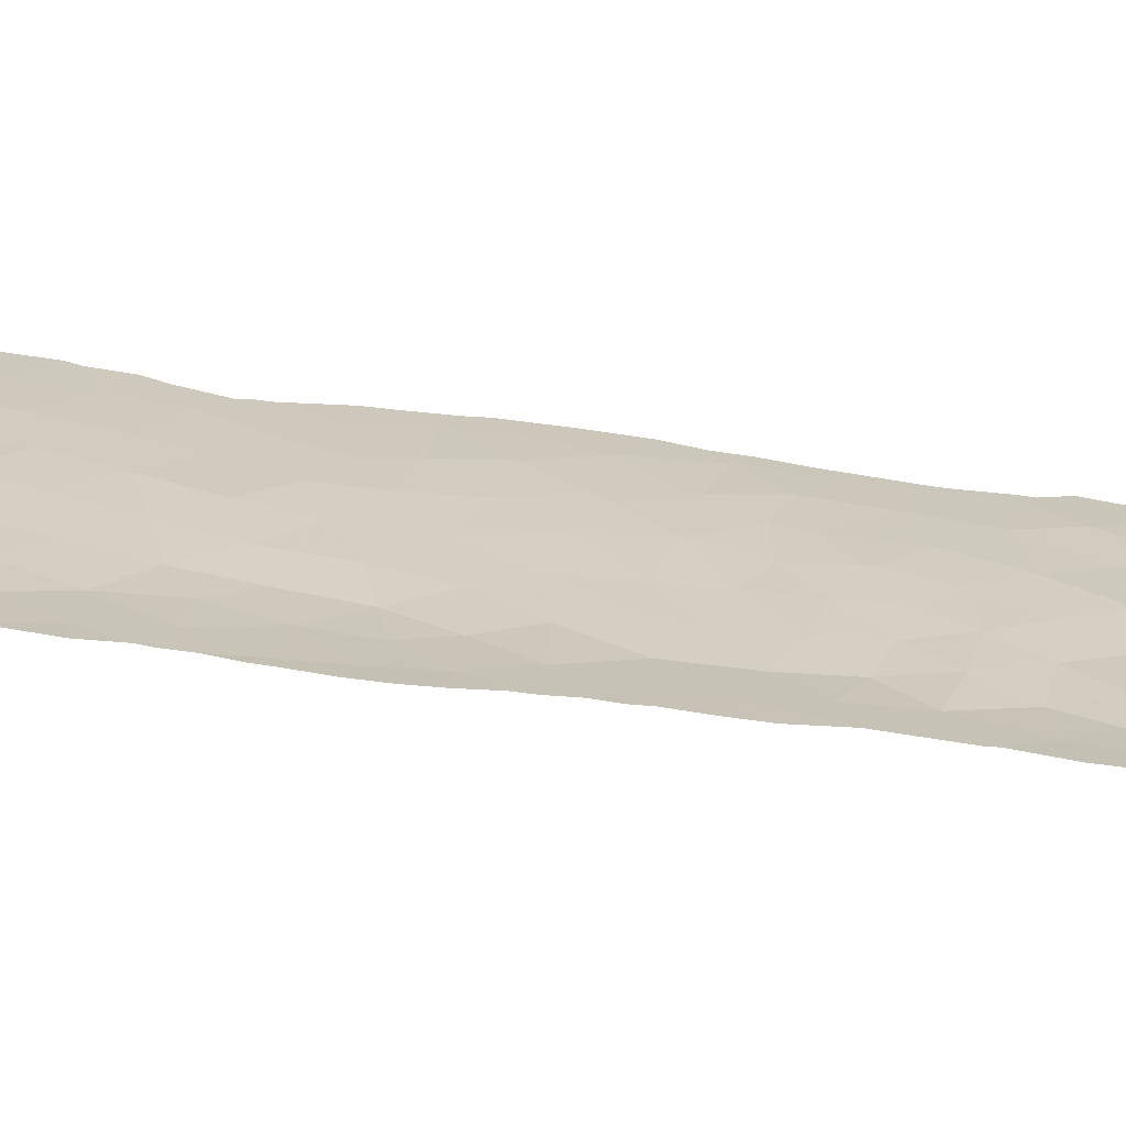
<metadata>
{"format":"obj","ext":"obj","renderer":"f3d","projection":"perspective","resolution":1024,"background":"white","views":[{"elev":-54.1,"azim":81.1,"up":"+Y"}]}
</metadata>
<code>
v 103.2 99.81 -26.63
v 103.3 99.42 -24.63
v 102.7 101.3 -25.48
v 104.5 92.87 24.41
v 104.8 91.74 26.25
v 105 90.94 24.88
v 106.1 89.7 -37.99
v 104.6 92.68 22.24
v 103.4 98.15 26.32
v 104.5 93.79 9.383
v 104.4 94.58 5.697
v 104.1 94.46 31.92
v 104.4 95 -23.14
v 105.1 90.73 18.37
v 104.6 93.35 16.2
v 104.1 95.38 15.28
v 104.7 92.47 10.66
v 104.9 91.66 8.892
v 104 96.83 -0.6647
v 103.6 98.87 -1.333
v 103.7 97.02 -34.79
v 103.7 97.95 -21.45
v 105.3 90.59 -0.05162
v 104.9 91.65 1.515
v 104.5 93.68 18.58
v 103.6 98.06 12.37
v 104.8 93.05 -16.62
v 103.7 96.13 33.12
v 104.5 93.79 13.88
v 104 96.1 21.59
v 104.7 92.24 17.89
v 103.4 99.71 2.168
v 103.8 97.08 16.57
v 103.8 97.36 14.6
v 106 88.97 -18.53
v 103 101.2 -1.781
v 105.3 90.19 38
v 105.1 90.72 36.89
v 102.8 101.6 -17.1
v 103.8 96.58 23.56
v 103.7 96.88 25.15
v 105.6 89.82 -9.957
v 104.5 94.41 -25.61
v 104.9 92.53 -25.4
v 104.7 93.6 -24
v 104.8 93.19 -37.73
v 102.8 101 -23.01
v 103.3 99.64 -13.5
v 102.8 101.6 -13.43
v 105.2 92 -37.91
v 105.2 92 -37.6
v 105.7 90.71 -37.96
v 103.1 99.25 27.49
v 103.4 97.47 -37.96
v 104.3 94.66 -37.87
v 104.4 94.71 -16.45
v 104.3 95.46 -18.28
v 103.7 98.15 0.8223
v 104.4 94.66 -8.935
v 105 91.33 16.4
v 102.5 101.7 26.01
v 104.3 95.45 -14.24
v 103.8 97.68 -14.29
v 103.9 96.89 18.41
v 103.6 98.65 -12
v 104.1 96.7 -12.26
v 105.7 89.49 -1.635
v 105 91.12 31.5
v 104.6 92.27 34.52
v 104.7 93.78 -34.62
v 103 100.3 -28.39
v 102.8 100.9 -30.33
v 104.1 95.22 17.33
v 103.9 96.96 -29.31
v 104.4 94.92 -28.99
v 102.8 100.7 24.34
v 102.9 101.3 10.68
v 103.5 98.45 -27.9
v 104.3 95.5 -7.575
v 104.6 93.89 -27.15
v 104.1 96.16 -27.06
v 104.4 94.34 3.477
v 104.1 96.12 4.119
v 104.7 93.76 -15.18
v 105 91.58 -9.896
v 105.2 90.95 -11.38
v 104.7 93.25 -13.59
v 104.1 95.86 9.823
v 105.1 91.33 -13.16
v 103.2 99.62 19.87
v 103.5 98.11 22.31
v 103.4 99.24 8.431
v 102.8 99.79 30.93
v 102.4 101.4 29.66
v 102.9 99.52 29.12
v 102.8 101.2 18.95
v 103.7 98.24 -16.61
v 103.3 99.77 -16.88
v 105 91.83 -15.31
v 105.3 90.67 -7.79
v 104.5 93.82 1.478
v 104.1 95.15 24.88
v 104.3 94.59 22.95
v 104.7 92.03 20.07
v 104.2 95.2 7.77
v 104 96.46 11.53
v 104.9 92.7 -8.465
v 104.7 92.74 -0.2311
v 105.6 89.98 -16.56
v 105.1 91.89 -30.75
v 105.8 90.07 -30.32
v 105.5 90.84 -28.75
v 105.6 89.89 -14.29
v 105.9 89.38 -20.6
v 105.5 89.59 31.09
v 105.6 89.1 29.58
v 104.3 95.32 -5.893
v 102.3 101.8 -34.7
v 103 100.7 -19.07
v 104.3 94.84 -0.2393
v 105.2 91.71 -34.6
v 105.6 90.69 -32.47
v 104.6 93.68 -10.36
v 103.1 99.61 21.49
v 104 96.52 6.175
v 105.2 90.87 3.073
v 104.5 92.85 30.24
v 104.3 93.76 26.41
v 104.3 95.2 -3.979
v 104.8 91.85 14.52
v 102.6 100.2 32.6
v 104.9 92.02 -6.478
v 103.8 97.82 4.644
v 104.7 93.88 -30.82
v 104.7 92.53 3.192
v 104.9 92.55 -11.69
v 103.7 95.18 36.66
v 103.4 95.9 37.85
v 103.3 96.77 36.32
v 105.2 90.51 27.94
v 102.9 101.7 0.3649
v 104.2 95.61 -30.63
v 102.6 100 -38
v 102.7 100.8 27.74
v 103.7 98.48 -8.305
v 104 96.6 -8.828
v 104.6 92.87 5.286
v 102.9 101.1 16.92
v 103.9 96.08 26.92
v 103.3 97.9 30.21
v 103.7 96.29 31.12
v 105 91.63 -2.155
v 103.3 100.1 0.3187
v 103.3 99.27 -22.71
v 104 97.08 -6.833
v 104.2 93.77 35.73
v 104.1 95.57 19.45
v 104.1 94.14 33.76
v 103.5 98.79 -19.13
v 105.2 90.47 12.94
v 104.7 93.38 -5.304
v 104.3 95.21 -32.59
v 104.2 95.54 -34.55
v 105.2 90.55 35.27
v 102.7 99.53 34.23
v 104.5 92.64 32.63
v 105.4 89.74 26.18
v 105.2 91.62 -23.32
v 105.3 91.14 -21.14
v 102.9 97.97 37.91
v 104.1 96.07 1.711
v 103.3 98.27 -36.22
v 103.1 99.71 23.09
v 103.2 98.76 -34.29
v 102.2 101.5 33.65
v 104.7 93.22 -3.346
v 105 91.69 -4.464
v 104.8 93.28 -21.9
v 104.6 93.82 -7.159
v 104.9 92.38 -19.74
v 104.2 95.73 -10.6
v 103.2 99.35 -32.19
v 105.6 89.86 -3.863
v 105.6 89.54 38
v 105.8 88.91 36.37
v 105.3 90.3 7.108
v 103.3 99.88 -9.942
v 105.1 90.91 10.89
v 104.6 91.98 37.91
v 103.9 97.34 -18.22
v 104.6 92.37 27.99
v 105.6 89.61 1.782
v 103.7 97.82 -25.83
v 104.1 93.8 37.62
v 103.2 100.3 -5.543
v 103.7 98.43 -5.93
v 105.2 91.67 -27.06
v 104.6 93.62 -1.723
v 104.6 92.1 36.41
v 103.8 97.84 2.968
v 103.4 99.38 3.687
v 103.7 97.29 -33.24
v 102.9 101.1 14.73
v 103.3 99.41 13.63
v 103 100.7 -15.16
v 103.7 96.67 -37.94
v 103.7 97.8 10.15
v 102.9 101.3 12.58
v 103.6 98.6 6.359
v 102.7 101.4 -27.12
v 105.7 90.62 -36.46
v 106.4 88.6 -36.19
v 106 89.73 -34.46
v 105.6 90.24 -24.99
v 105.4 90.45 -5.669
v 103.4 98.56 24.3
v 105.7 89.14 5.527
v 103.5 99.1 -15.19
v 104.2 94.34 28.33
v 103.3 99.1 15.84
v 104.9 91.83 6.783
v 103.7 95.53 35.02
v 104.3 95.08 -2.242
v 103.2 97.5 34.49
v 103.2 98.22 32.41
v 103.8 97.31 -31.31
v 102.7 101.3 22.75
v 103 99.79 26.01
v 105.3 90.04 14.91
v 105.7 89.54 -12.22
v 105.5 89.58 16.78
v 103.4 97.89 28.22
v 102.7 100.2 -35.6
v 103.4 99.65 -3.499
v 102.9 101.6 -4.345
v 102.9 101.6 -6.543
v 105.9 89.56 -27.01
v 105.7 88.81 22.25
v 105 90.95 21.72
v 102.8 100.4 -33.84
v 103.3 98.94 -29.94
v 102.4 101.6 -32.44
v 103.2 99.94 -21.1
v 105.8 89.77 -22.61
v 102.3 101.5 31.63
v 102.8 98.74 36.11
v 102.2 101 35.83
v 102.9 101.5 -8.704
v 102.8 101.6 -10.41
v 103.9 97.27 -23.44
v 104.1 94.68 30.12
v 104.1 96.53 -16.39
v 105.1 90.77 33.25
v 105.5 89.75 9.223
v 104.1 95.81 13.25
v 104.4 94.34 11.62
v 104.7 92.31 12.47
v 105.1 91.71 -17.52
v 104.4 94.09 20.83
v 103.8 97.7 -10.34
v 103.1 100.7 -11.72
v 105.4 89.91 20.29
v 105 90.94 23.27
v 103.8 96.16 29.12
v 103.9 97.23 8.084
v 104.6 93.24 7.4
v 104.9 92.87 -32.75
v 103.3 98.97 18.07
v 104.5 94.24 -36.31
v 104.4 94.64 -12.11
v 104 96.57 -19.95
v 102.9 101.2 8.883
v 104.5 94.51 -20.17
v 103.9 97.33 -2.977
v 105.7 89.05 34.01
v 103.2 99.97 11.86
v 103.3 99.61 10.46
v 104.6 93.6 -18.19
v 102.7 101.3 20.89
v 104.9 92.89 -28.85
v 105 92.52 -36.27
v 103.3 100.1 -7.637
v 103.6 97.86 20
v 105.6 89.33 3.622
v 105.1 91.11 4.875
v 105.5 90.53 -18.93
v 103 100.9 6.866
v 103 101.1 3.473
v 105 90.96 29.48
v 104.2 95.63 -24.79
v 104.2 95.63 -21.7
v 103.3 99.81 4.976
v 105.7 88.99 24.33
v 104 96.71 -4.871
v 103.9 96.26 -36.33
v 103.6 98.52 -4.8
v 102.9 101.6 1.838
v 102.4 102.9 13.78
v 102.4 102.8 15.93
v 105.7 89 6.7
v 105.8 88.74 5.817
v 106.2 88.27 -19.49
v 106.3 88.18 -18.47
v 105.8 89.02 -8.802
v 106 88.69 -10.34
v 102.5 102.2 -25.03
v 102.5 102 -23.79
v 102.5 102.2 -26.06
v 105.8 88.95 -2.09
v 105.8 88.88 -1.47
v 102.4 102.6 18.31
v 102.4 102.6 20.09
v 102.5 102 -22.94
v 102.1 102.3 30.98
v 102.1 102.4 30.18
v 102.2 102.4 28.56
v 102.2 102.1 -33.03
v 102.3 102.1 -32.35
v 102.3 102.2 -30.58
v 102.3 102.1 -31.86
v 105.8 88.98 -0.7387
v 105.8 88.87 0.1603
v 102.5 101.9 -28.78
v 102.5 101.9 -28.53
v 102.5 101.9 -28.26
v 102.4 102.9 13.63
v 102.7 102.2 -4.8
v 102.7 102.2 -3.812
v 102.7 102.4 -0.2782
v 102.7 102.4 0.6832
v 102.7 102.5 -1.068
v 105.7 89.03 7.51
v 105.7 89.11 7.975
v 106.2 89.04 -33.14
v 106.1 89.07 -32.95
v 102.4 102.5 20.54
v 102.4 102.5 21.86
v 102.7 102.4 -2.716
v 102.6 102.3 -13.53
v 102.6 102.3 -12.49
v 102.6 102.1 -17.77
v 102.6 102.2 -17.16
v 102.6 101.7 -20.73
v 102.5 102.2 -19.02
v 102.4 102 26
v 102.4 102 26.49
v 102.5 102.9 11.56
v 102.6 102.2 -16.41
v 102.2 102.4 27.92
v 102.3 100.7 -38.46
v 102.5 100 -39
v 102.2 101.3 -37.15
v 102.5 102.5 -15.35
v 102.6 102.4 -14.48
v 102.4 102.8 16.14
v 102.4 102.8 17.99
v 105.9 88.26 26.28
v 105.7 88.87 27.79
v 102.4 102.2 -26.84
v 102.6 102.4 8.08
v 102.6 102.5 9.23
v 105.8 89.13 -6.15
v 105.8 89.12 -6.187
v 105.9 88.82 -3.325
v 106.4 87.6 37.75
v 106.4 87.52 38
v 106.2 87.84 36.16
v 106.1 88.21 35.46
v 105.8 88.7 5.242
v 102.4 102.5 22.41
v 102.4 102.4 24.02
v 102.4 102.4 23.53
v 102.4 102 25.46
v 106 88.62 -15.02
v 106.1 88.52 -13.3
v 105.7 88.89 15.86
v 105.7 88.81 15.11
v 105.7 88.81 16.92
v 106 88.67 -11.42
v 106 88.67 -12.57
v 106.8 87.95 -38
v 106.7 88.17 -36.93
v 106.1 88.37 -16.64
v 106.2 88.38 -17.36
v 102.2 101.7 -36.12
v 102.1 102.1 -35.16
v 102.1 102.1 -34.5
v 102.7 102 -6.185
v 102.7 102 -6.769
v 106.3 88.21 -20.26
v 105.6 89.19 11.11
v 105.6 89.19 11.08
v 106.2 88.37 -21.56
v 105.7 88.99 18.67
v 105.7 88.98 18.75
v 105.9 88.19 22.14
v 105.8 88.53 21.66
v 102.6 101.7 -21.33
v 102.6 101.7 -20.93
v 105.8 88.88 0.7968
v 105.7 88.94 13.13
v 105.6 89.19 11.12
v 102.4 99.68 37.99
v 102.3 99.94 37.92
v 102.1 101.4 35.92
v 102.1 101.2 36.38
v 106.1 89.08 -31.47
v 105.7 88.92 9.204
v 105.8 88.95 34.06
v 105.8 88.96 33.96
v 105.7 88.87 27.8
v 105.9 88.28 25.33
v 106 88 24.13
v 102.1 102 33.3
v 102 102.3 32.17
v 102 102 34.06
v 105.7 88.9 29.49
v 105.7 88.91 29.74
v 102.6 102.7 9.618
v 106 88.62 -15.1
v 102.5 102.8 11.38
v 105.7 88.93 13.25
v 105.9 88.52 3.978
v 106.1 89.09 -29.01
v 106.1 89.19 -29.48
v 105.8 88.96 -8.418
v 105.7 89.01 18.47
v 106.7 88.06 -36.18
v 105.9 88.51 2.953
v 102.1 101.4 35.62
v 102.2 101.6 -36.82
v 105.9 89.43 -27.35
v 105.9 89.39 -27.01
v 105.8 88.49 20.34
v 106.1 88.8 -23.36
v 106 89.11 -24.39
v 106.2 88.58 -22.18
v 102.6 102.5 -11.59
v 105.9 88.62 1.931
v 102.3 100.4 37.16
v 102.8 101.9 -8.413
v 102.7 102 -10.3
v 102.7 102 -10.73
v 102.8 101.9 -8.999
v 106.1 89.22 -31.04
v 105.8 88.74 31.03
v 105.7 89.15 32.06
v 105.7 88.88 27.94
v 105.7 89.14 32.39
v 105.7 89.05 33.62
v 105.9 89.43 -26.85
v 105.7 89.12 32.29
v 105.9 88.31 22.69
v 106 89.26 -25.28
v 102.7 102.1 7.348
v 106.5 88.37 -34.48
v 106.5 88.35 -35.67
v 102.8 101.8 5.237
v 102.8 101.8 5.692
v 102.7 102.3 1.377
v 102.7 102.3 2.627
v 102.8 101.7 6.078
v 102.7 102.2 3.518
v 105.8 89.13 -6.05
v 105.9 88.8 -4.435
f 2 3 1
f 4 6 5
f 9 216 41
f 105 10 88
f 224 28 222
f 203 299 298
f 4 8 263
f 8 239 263
f 217 301 300
f 35 302 303
f 199 38 189
f 42 305 304
f 43 44 45
f 220 33 268
f 3 47 307
f 3 307 306
f 279 90 124
f 51 50 52
f 53 228 9
f 146 59 79
f 3 306 308
f 15 130 60
f 61 228 144
f 157 64 73
f 64 33 73
f 66 65 63
f 67 309 310
f 121 267 70
f 71 72 241
f 74 142 75
f 75 80 81
f 203 208 204
f 42 85 86
f 124 90 283
f 93 94 95
f 96 312 311
f 33 16 73
f 100 107 85
f 102 40 103
f 40 30 103
f 47 313 307
f 94 245 314
f 94 314 315
f 94 315 316
f 266 10 105
f 198 152 108
f 110 111 112
f 136 89 86
f 143 54 172
f 255 16 34
f 242 318 317
f 34 16 33
f 267 121 122
f 89 99 113
f 99 109 113
f 242 72 319
f 242 319 320
f 204 208 276
f 107 59 123
f 204 26 34
f 26 255 34
f 41 40 102
f 23 67 321
f 23 321 322
f 102 128 149
f 100 85 42
f 72 323 319
f 71 210 325
f 71 325 324
f 72 71 324
f 72 324 323
f 16 255 29
f 56 27 84
f 84 99 87
f 211 212 213
f 27 56 278
f 93 150 225
f 9 41 149
f 208 203 298
f 208 298 326
f 15 16 29
f 270 136 123
f 136 85 123
f 137 138 139
f 235 328 327
f 141 330 329
f 36 141 329
f 36 329 331
f 40 41 216
f 254 186 332
f 254 332 333
f 254 18 186
f 105 125 11
f 11 266 105
f 3 2 47
f 122 213 334
f 122 334 335
f 96 268 90
f 128 4 5
f 144 53 95
f 95 94 144
f 279 337 336
f 36 331 338
f 60 14 31
f 157 73 25
f 49 340 339
f 1 71 78
f 67 23 152
f 157 25 259
f 39 342 341
f 119 344 343
f 270 87 136
f 87 89 136
f 8 4 103
f 103 30 259
f 86 230 42
f 148 268 96
f 90 279 96
f 53 144 228
f 43 80 44
f 11 125 83
f 157 283 64
f 91 124 283
f 90 268 283
f 37 189 38
f 265 125 105
f 61 346 345
f 208 326 347
f 31 15 60
f 39 348 342
f 159 119 243
f 112 280 110
f 144 94 316
f 144 316 349
f 176 161 177
f 130 257 160
f 52 7 211
f 163 70 162
f 143 350 351
f 143 352 350
f 159 98 119
f 46 51 281
f 283 157 30
f 98 205 39
f 48 49 205
f 259 30 157
f 163 202 21
f 21 295 163
f 228 61 76
f 205 49 354
f 205 354 353
f 269 70 163
f 140 116 289
f 148 203 220
f 4 102 103
f 148 356 355
f 82 11 83
f 161 129 117
f 2 250 154
f 167 357 358
f 210 3 308
f 210 308 359
f 256 255 106
f 106 88 256
f 138 170 139
f 219 128 191
f 104 25 31
f 171 58 19
f 265 105 88
f 272 361 360
f 65 48 63
f 31 25 15
f 98 97 218
f 87 270 62
f 73 16 15
f 99 84 27
f 202 182 174
f 145 146 155
f 175 245 131
f 129 161 176
f 137 139 222
f 59 107 179
f 215 100 363
f 215 363 362
f 161 132 177
f 260 146 145
f 59 146 181
f 153 297 141
f 12 28 151
f 12 166 158
f 67 183 364
f 67 364 309
f 152 177 183
f 183 67 152
f 184 185 365
f 184 365 366
f 184 37 185
f 219 191 127
f 171 19 120
f 120 101 171
f 95 53 232
f 45 44 168
f 153 36 20
f 153 20 58
f 224 165 225
f 166 68 253
f 135 82 101
f 24 126 135
f 24 135 101
f 102 4 128
f 85 136 86
f 180 169 286
f 169 180 178
f 224 139 246
f 99 27 258
f 158 28 12
f 28 158 222
f 199 156 69
f 227 124 173
f 8 259 104
f 185 368 367
f 155 79 117
f 89 87 99
f 217 369 301
f 158 166 69
f 158 69 156
f 54 206 295
f 134 267 110
f 267 162 70
f 173 76 227
f 279 227 370
f 279 370 337
f 279 124 227
f 227 76 371
f 227 371 372
f 227 372 370
f 61 345 373
f 130 15 29
f 29 257 130
f 52 211 51
f 97 98 159
f 177 215 183
f 48 65 261
f 65 187 261
f 65 260 187
f 171 82 83
f 79 155 146
f 113 374 375
f 85 107 123
f 231 229 377
f 231 377 376
f 231 376 378
f 135 126 285
f 10 18 17
f 42 230 379
f 42 379 305
f 230 113 375
f 230 375 380
f 1 78 193
f 92 265 207
f 212 7 381
f 212 381 382
f 152 198 176
f 109 35 384
f 109 384 383
f 35 303 384
f 199 194 156
f 189 194 199
f 194 137 156
f 194 138 137
f 222 158 156
f 137 222 156
f 59 179 79
f 117 79 179
f 132 161 179
f 161 117 179
f 13 45 178
f 45 168 178
f 43 45 290
f 55 46 269
f 41 102 149
f 4 263 6
f 142 162 134
f 162 202 163
f 182 202 226
f 134 110 280
f 8 103 259
f 118 386 385
f 118 387 386
f 118 242 317
f 118 317 387
f 236 235 327
f 236 327 388
f 36 235 234
f 236 388 389
f 82 135 147
f 147 11 82
f 258 27 278
f 53 9 232
f 128 219 149
f 97 159 190
f 49 339 354
f 186 217 300
f 186 300 332
f 109 258 286
f 35 114 390
f 35 390 302
f 188 254 392
f 188 392 391
f 24 101 108
f 177 152 176
f 114 393 390
f 23 24 108
f 108 152 23
f 260 65 66
f 123 59 181
f 181 270 123
f 146 260 181
f 181 66 270
f 192 284 126
f 49 48 261
f 120 108 101
f 127 12 251
f 12 127 166
f 191 5 140
f 84 62 56
f 68 289 115
f 262 14 394
f 262 394 395
f 57 56 252
f 218 97 63
f 159 271 190
f 180 258 278
f 238 397 396
f 250 13 291
f 8 104 239
f 214 44 197
f 62 66 63
f 110 267 122
f 118 240 242
f 172 174 233
f 182 226 241
f 182 241 72
f 273 57 271
f 57 190 271
f 68 127 289
f 243 22 159
f 47 243 399
f 47 399 398
f 128 5 191
f 31 14 104
f 126 24 192
f 24 23 192
f 2 1 193
f 199 164 38
f 199 69 164
f 48 218 63
f 191 140 289
f 192 23 322
f 192 322 400
f 160 402 401
f 257 17 188
f 164 69 253
f 121 70 281
f 46 281 269
f 172 54 295
f 266 11 147
f 18 266 221
f 285 186 221
f 68 166 127
f 37 38 185
f 93 245 94
f 246 170 403
f 246 403 404
f 247 406 405
f 278 273 180
f 168 169 178
f 236 248 282
f 187 248 249
f 122 111 110
f 122 335 407
f 125 133 83
f 254 408 392
f 88 10 256
f 197 80 280
f 44 80 197
f 134 280 75
f 80 75 280
f 167 5 6
f 167 6 293
f 263 293 6
f 193 81 290
f 80 43 81
f 43 290 81
f 13 250 290
f 81 193 78
f 74 75 81
f 78 74 81
f 93 95 150
f 219 127 251
f 63 97 252
f 56 62 252
f 275 410 409
f 83 133 200
f 58 171 200
f 171 83 200
f 209 287 292
f 5 167 140
f 140 167 358
f 140 358 411
f 293 413 412
f 245 175 414
f 245 414 415
f 245 415 314
f 175 416 414
f 116 417 418
f 211 7 212
f 21 202 174
f 255 26 106
f 220 34 33
f 251 12 151
f 218 205 98
f 206 55 295
f 230 380 379
f 272 77 419
f 272 419 361
f 204 34 220
f 89 230 86
f 84 87 62
f 207 106 26
f 20 234 274
f 258 180 286
f 125 265 209
f 1 210 71
f 210 359 325
f 93 225 131
f 177 132 215
f 153 32 297
f 216 9 228
f 73 15 25
f 109 383 420
f 77 421 419
f 150 264 151
f 203 148 355
f 203 355 299
f 148 96 311
f 148 311 356
f 77 208 347
f 77 347 421
f 61 144 349
f 61 349 346
f 234 20 36
f 92 207 277
f 39 205 353
f 39 353 348
f 113 109 420
f 113 420 374
f 229 422 377
f 226 162 142
f 217 284 423
f 217 423 369
f 119 39 341
f 119 341 344
f 119 98 39
f 112 111 425
f 112 425 424
f 205 218 48
f 40 91 30
f 145 196 282
f 220 203 204
f 148 220 268
f 47 2 154
f 210 1 3
f 211 281 51
f 165 247 175
f 175 131 165
f 106 207 88
f 221 186 18
f 224 222 139
f 100 426 363
f 100 215 132
f 169 244 114
f 244 169 168
f 95 232 150
f 32 153 58
f 274 19 20
f 19 58 20
f 223 120 19
f 223 274 129
f 28 225 151
f 225 28 224
f 166 253 69
f 286 169 114
f 224 246 165
f 74 226 142
f 216 228 76
f 76 173 216
f 91 216 173
f 91 40 216
f 124 91 173
f 76 61 373
f 76 373 371
f 229 60 130
f 131 225 165
f 113 230 89
f 14 60 231
f 229 231 60
f 231 378 427
f 14 231 427
f 14 427 394
f 250 2 193
f 212 382 428
f 120 223 198
f 284 429 423
f 232 149 264
f 232 264 150
f 175 247 430
f 175 430 416
f 226 202 162
f 143 233 431
f 143 431 352
f 233 143 172
f 233 118 385
f 233 385 431
f 235 36 338
f 235 338 328
f 234 235 195
f 129 274 294
f 195 236 282
f 235 236 195
f 159 22 271
f 232 9 149
f 112 237 197
f 237 112 424
f 237 424 432
f 286 114 35
f 108 120 198
f 14 262 104
f 237 432 433
f 262 395 434
f 154 250 22
f 291 22 250
f 240 182 242
f 118 233 240
f 240 174 182
f 74 241 226
f 241 74 78
f 78 71 241
f 242 320 318
f 72 242 182
f 262 239 104
f 154 243 47
f 243 119 343
f 243 343 399
f 47 398 313
f 154 22 243
f 244 214 436
f 244 436 435
f 244 435 437
f 114 244 437
f 114 437 393
f 49 261 438
f 49 438 340
f 229 160 401
f 229 401 422
f 160 229 130
f 284 192 439
f 284 439 429
f 213 121 211
f 213 122 121
f 285 221 147
f 92 287 209
f 245 93 131
f 38 164 185
f 185 275 409
f 185 409 368
f 247 246 404
f 247 404 440
f 246 247 165
f 246 139 170
f 247 440 406
f 247 405 430
f 196 195 282
f 248 236 389
f 248 389 441
f 145 282 187
f 249 442 443
f 261 187 249
f 248 441 444
f 249 248 444
f 249 444 442
f 111 445 425
f 256 10 17
f 115 116 418
f 115 418 446
f 290 250 193
f 225 150 151
f 149 219 264
f 264 251 151
f 252 97 190
f 62 63 252
f 57 252 190
f 115 446 447
f 125 209 133
f 200 32 58
f 201 32 200
f 116 448 417
f 275 253 449
f 275 449 450
f 254 333 408
f 277 77 272
f 256 29 255
f 257 29 256
f 107 100 132
f 107 132 179
f 17 18 188
f 259 25 104
f 207 265 88
f 109 286 35
f 260 66 181
f 237 433 451
f 68 115 447
f 68 447 452
f 273 178 180
f 257 256 17
f 293 238 453
f 293 453 413
f 291 271 22
f 30 91 283
f 214 197 237
f 214 237 451
f 214 451 454
f 287 272 360
f 287 360 455
f 238 262 434
f 238 434 397
f 214 454 436
f 261 249 443
f 261 443 438
f 168 214 244
f 260 145 187
f 264 219 251
f 57 273 278
f 64 268 33
f 10 266 18
f 162 267 134
f 275 164 253
f 172 21 174
f 101 82 171
f 44 214 168
f 163 295 269
f 55 269 295
f 270 66 62
f 160 188 391
f 160 391 402
f 269 281 70
f 178 291 13
f 265 92 209
f 213 456 334
f 213 212 457
f 213 457 456
f 273 271 291
f 155 196 145
f 192 400 439
f 164 275 185
f 92 272 287
f 272 92 277
f 19 274 223
f 26 276 277
f 276 26 204
f 278 56 57
f 67 310 321
f 277 207 26
f 276 208 77
f 96 279 336
f 96 336 312
f 185 367 365
f 281 211 121
f 147 135 285
f 75 142 134
f 233 174 240
f 257 188 160
f 197 280 112
f 277 276 77
f 282 248 187
f 212 428 457
f 99 258 109
f 266 147 221
f 288 292 459
f 288 459 458
f 297 461 460
f 201 200 133
f 188 18 254
f 238 396 453
f 126 284 285
f 186 285 217
f 133 292 201
f 284 217 285
f 201 288 32
f 292 287 462
f 292 462 459
f 288 458 463
f 292 288 201
f 116 140 411
f 116 411 448
f 100 42 304
f 100 304 426
f 13 290 45
f 289 127 191
f 291 178 273
f 183 215 362
f 183 362 464
f 183 464 465
f 183 465 364
f 262 238 239
f 209 292 133
f 263 238 293
f 238 263 239
f 296 274 234
f 141 36 153
f 283 268 64
f 223 129 176
f 115 289 116
f 167 293 412
f 167 412 357
f 294 274 296
f 223 176 198
f 294 155 117
f 129 294 117
f 141 297 460
f 141 460 330
f 172 295 21
f 111 122 407
f 111 407 445
f 196 296 195
f 275 450 410
f 253 68 452
f 253 452 449
f 297 288 463
f 297 463 461
f 288 297 32
f 296 234 195
f 196 155 294
f 287 455 462
f 296 196 294

</code>
